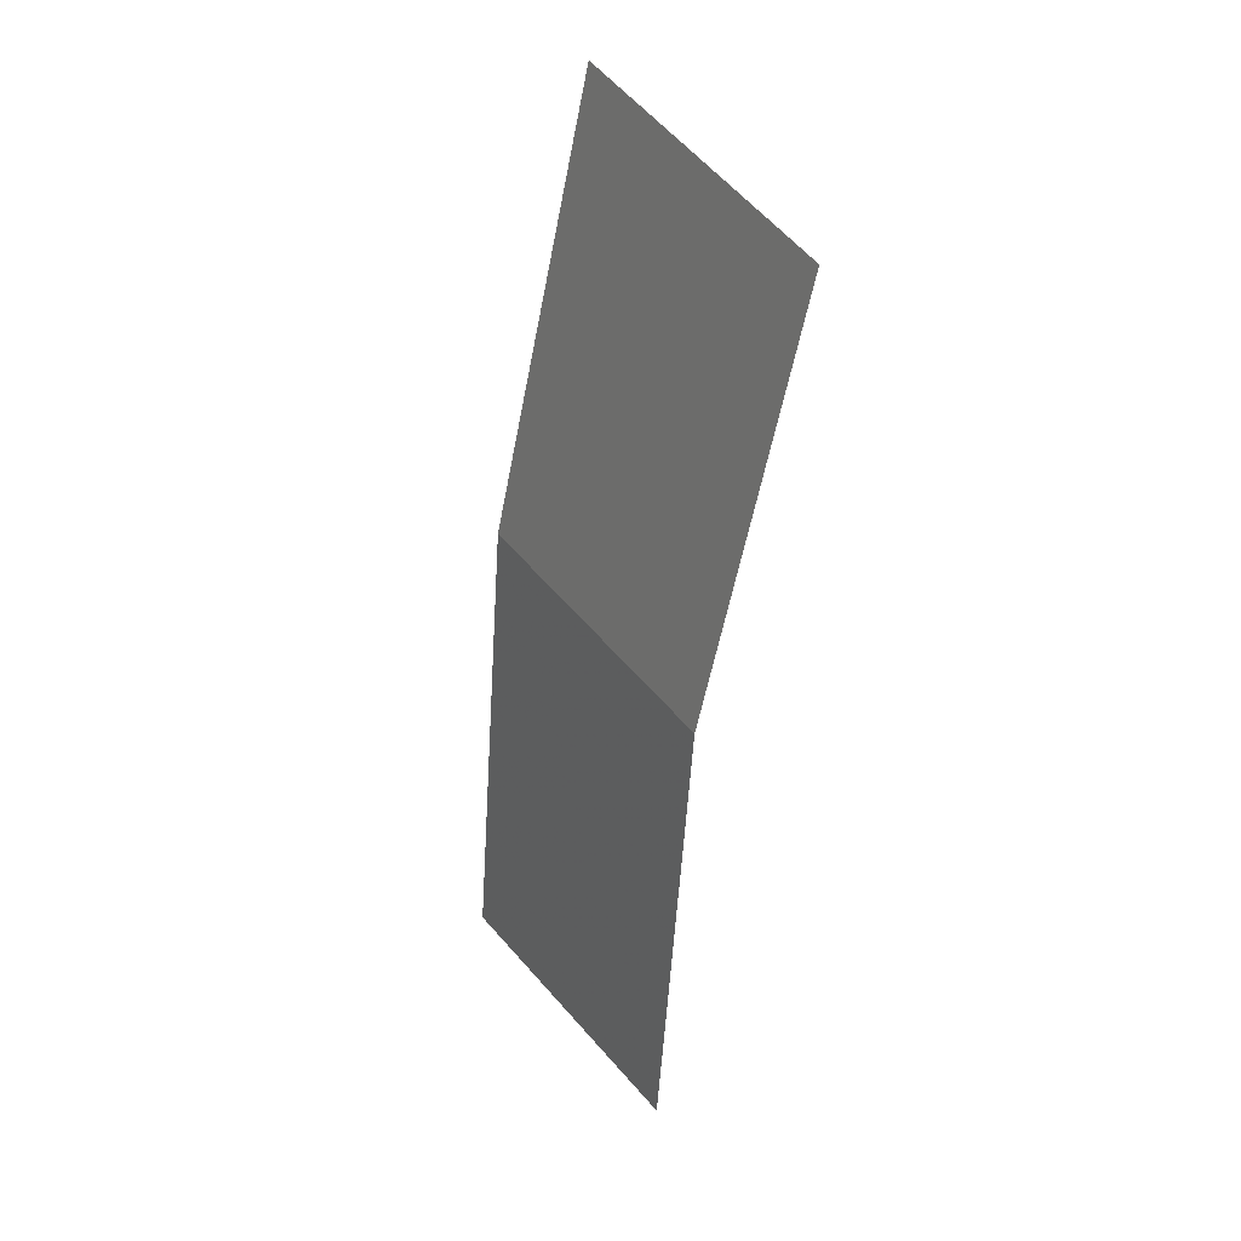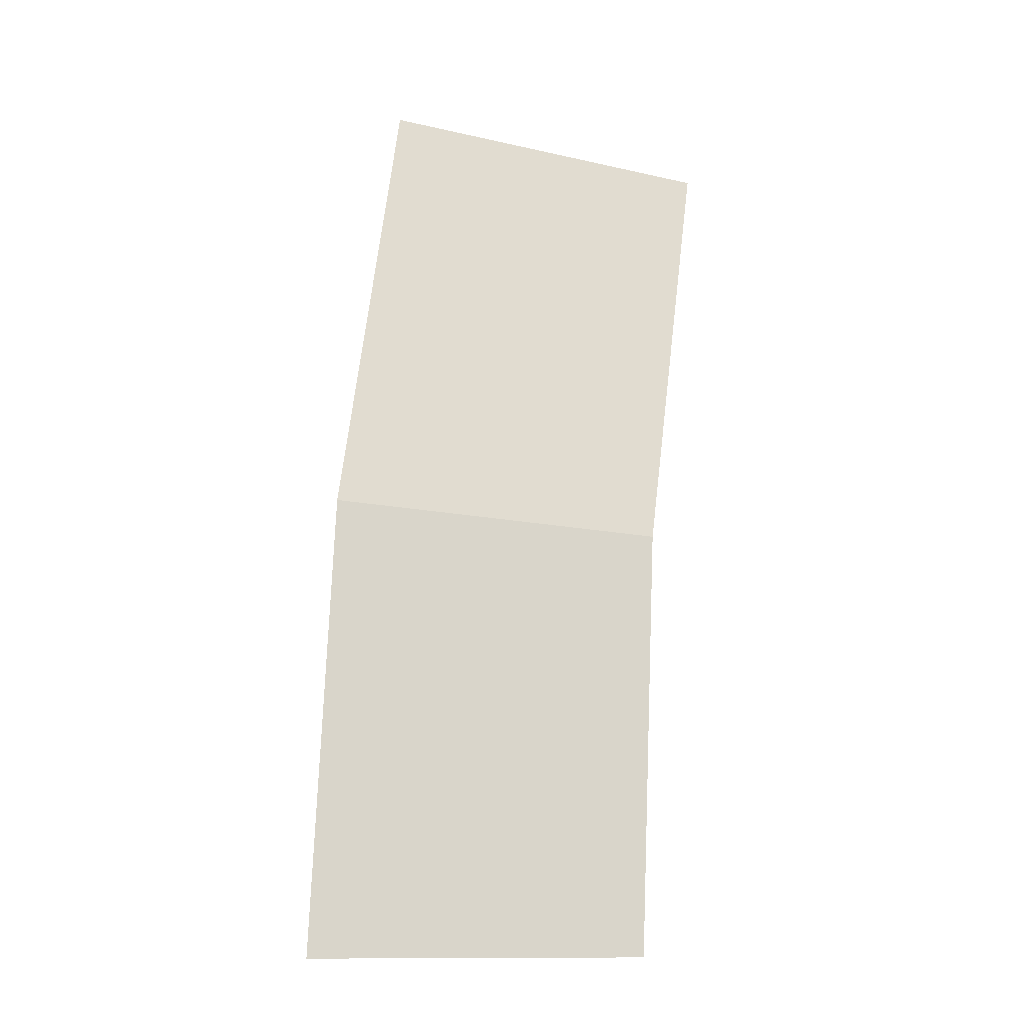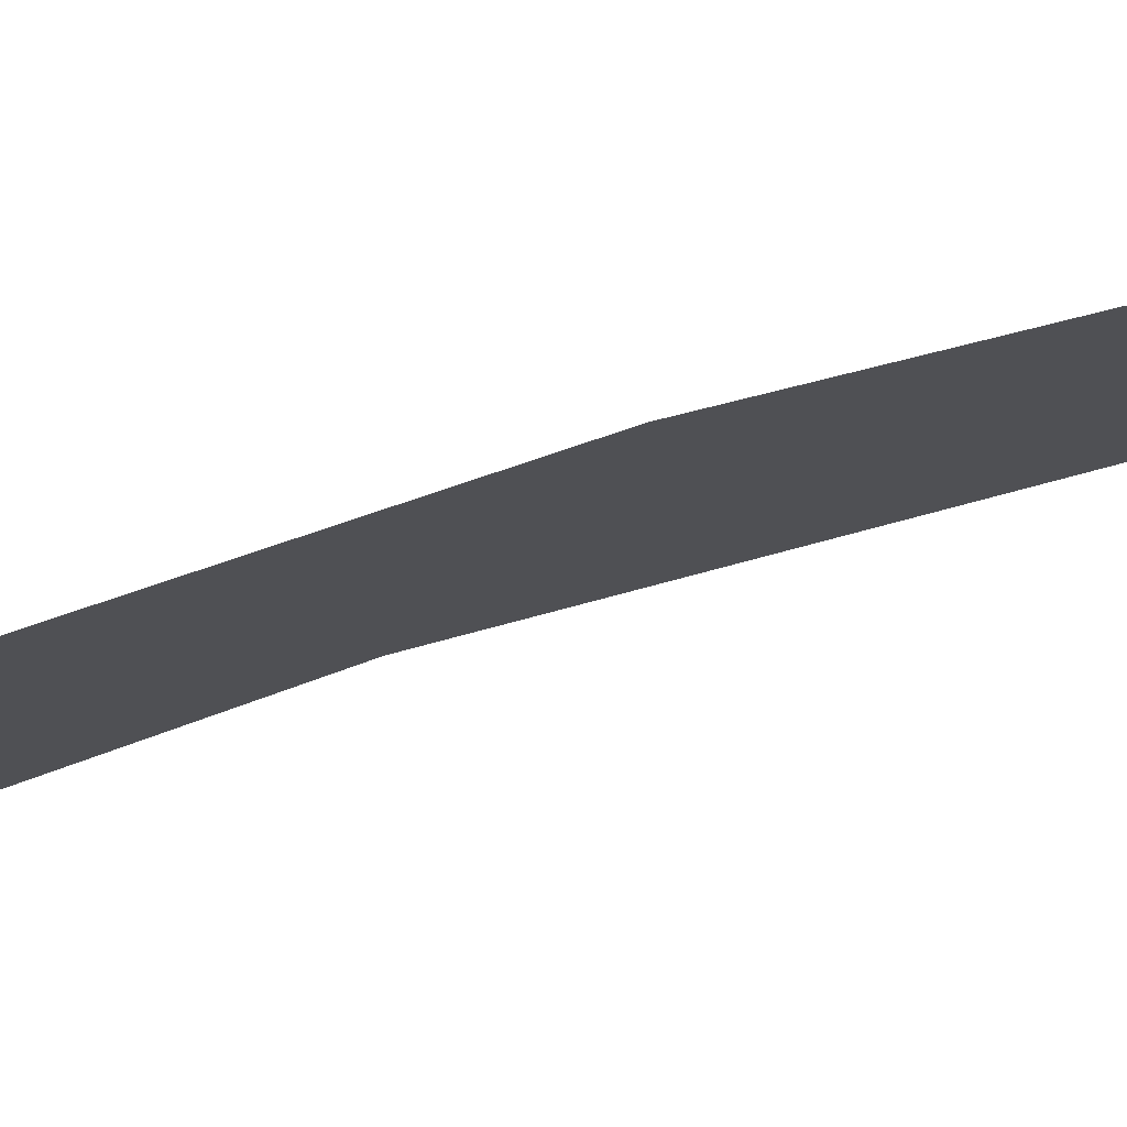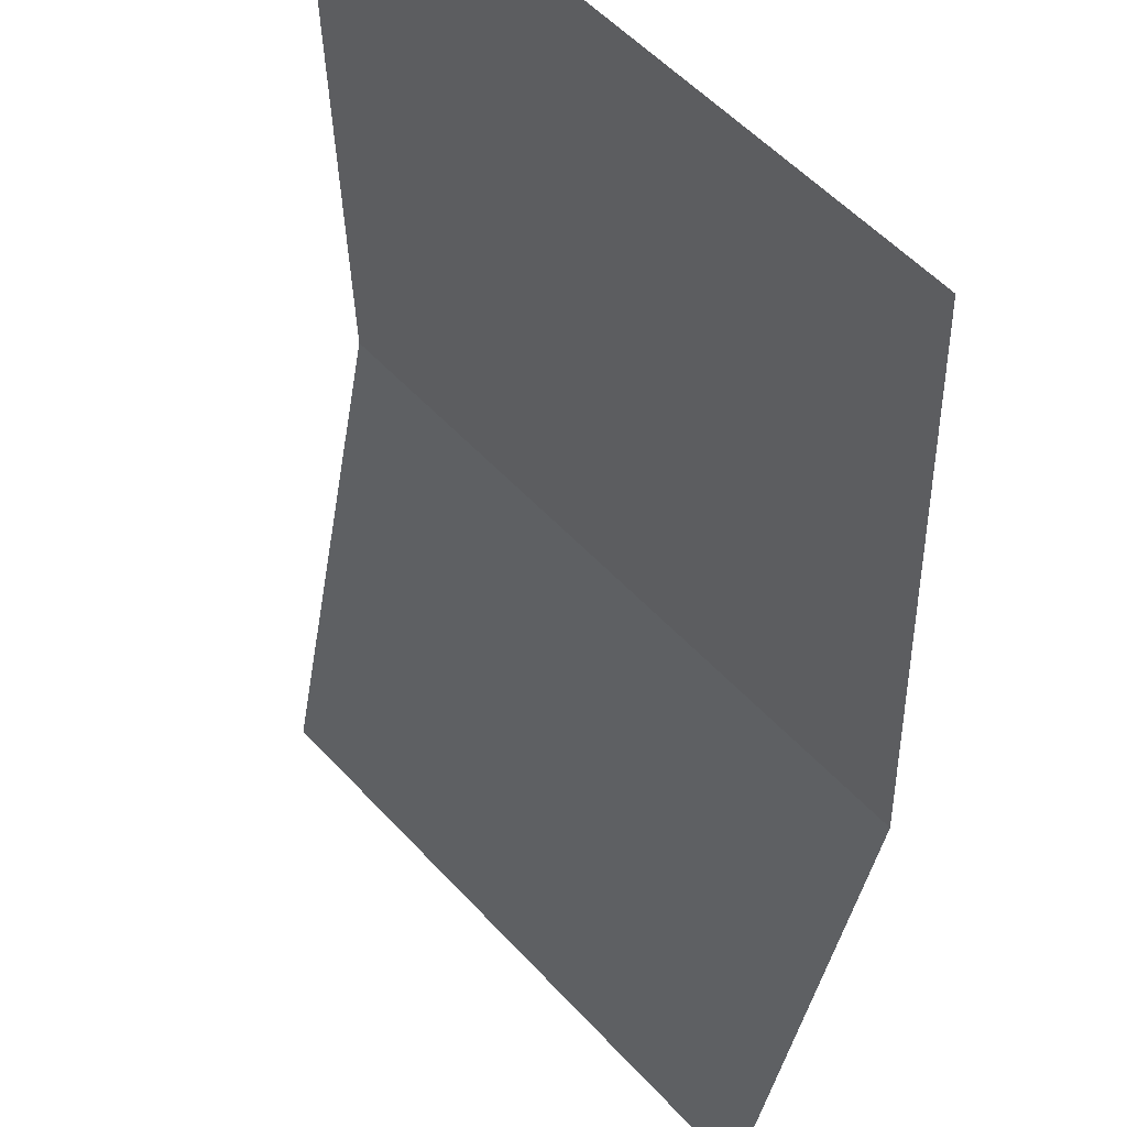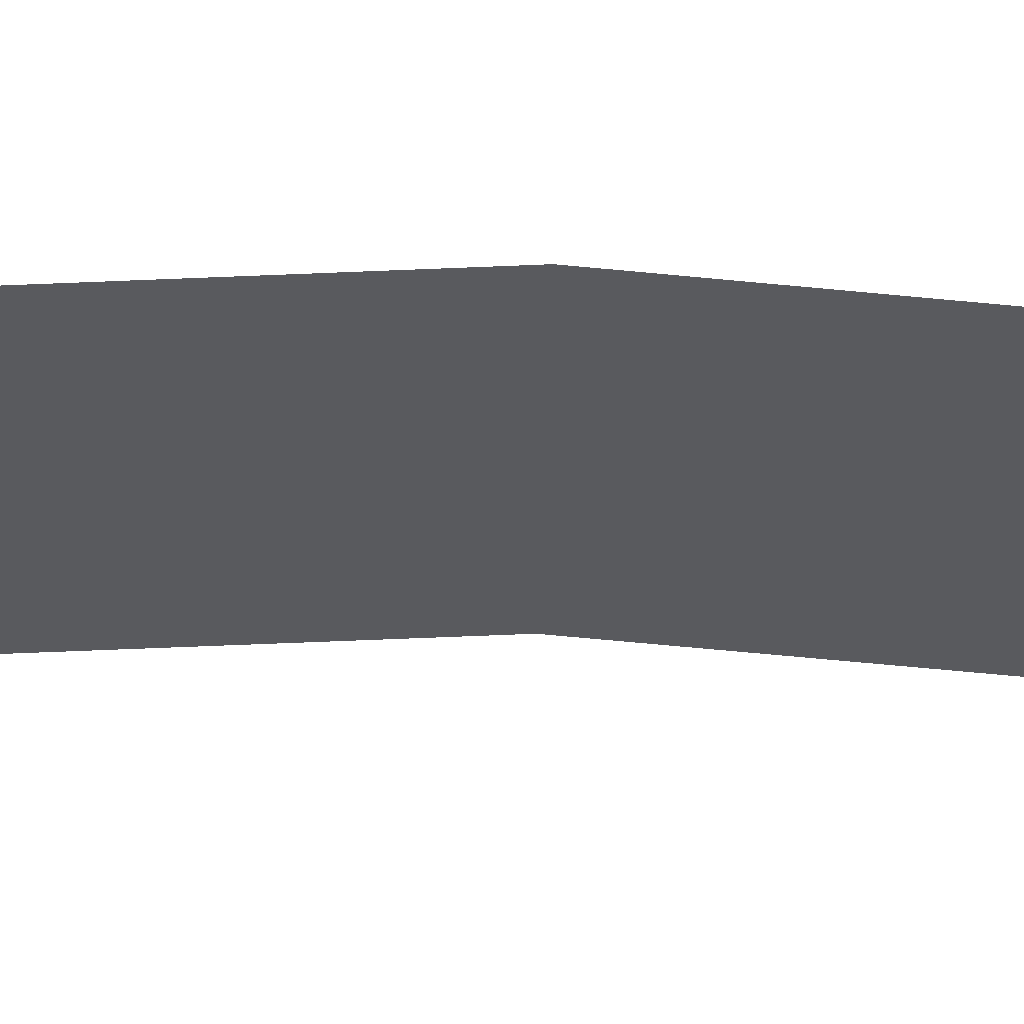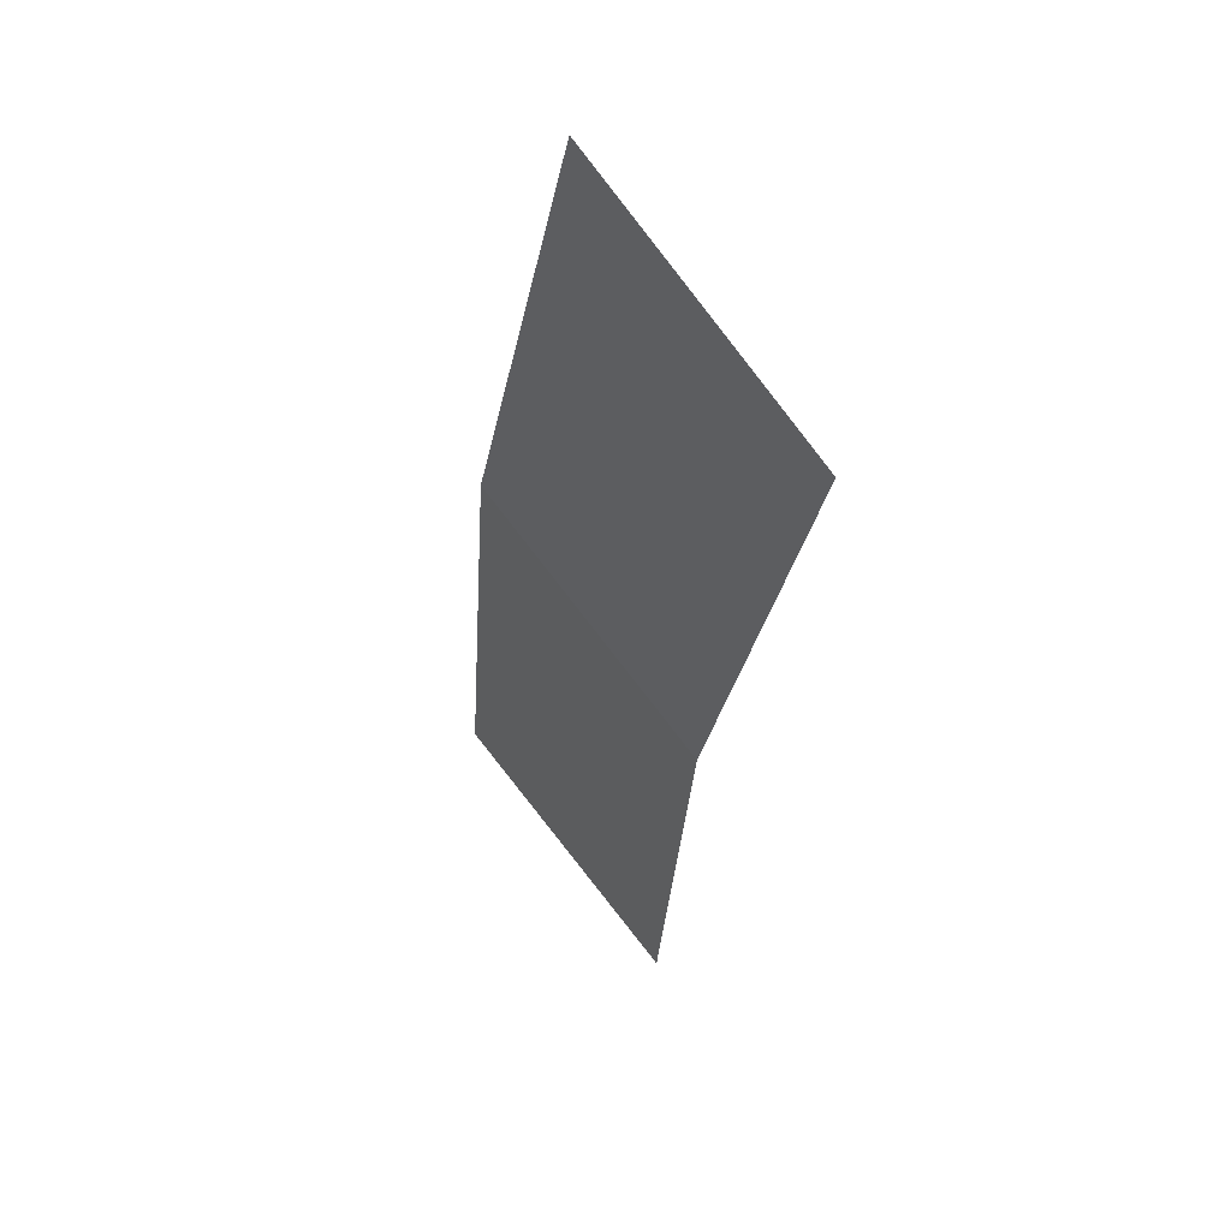
<metadata>
{"format":"obj","ext":"obj","renderer":"f3d","projection":"perspective","resolution":1024,"background":"white","views":[{"elev":31.7,"azim":-167.1,"up":"+Z"},{"elev":-12.0,"azim":127.7,"up":"+Z"},{"elev":30.1,"azim":-128.3,"up":"+Y"},{"elev":-26.6,"azim":-10.2,"up":"+Y"},{"elev":-76.7,"azim":81.0,"up":"+Y"},{"elev":56.9,"azim":-170.8,"up":"+Z"}]}
</metadata>
<code>
v 0.7 0.05 0
v 0.694 0.05 0.09135
v 0.7436 0 0.09788
v 0.75 0 0
v 0.694 0.05 0.09135
v 0.6761 0.05 0.1812
v 0.7244 0 0.1941
v 0.7436 0 0.09788
g mesh1772
f 1 2 3
f 3 4 1
f 5 6 7
f 7 8 5

</code>
